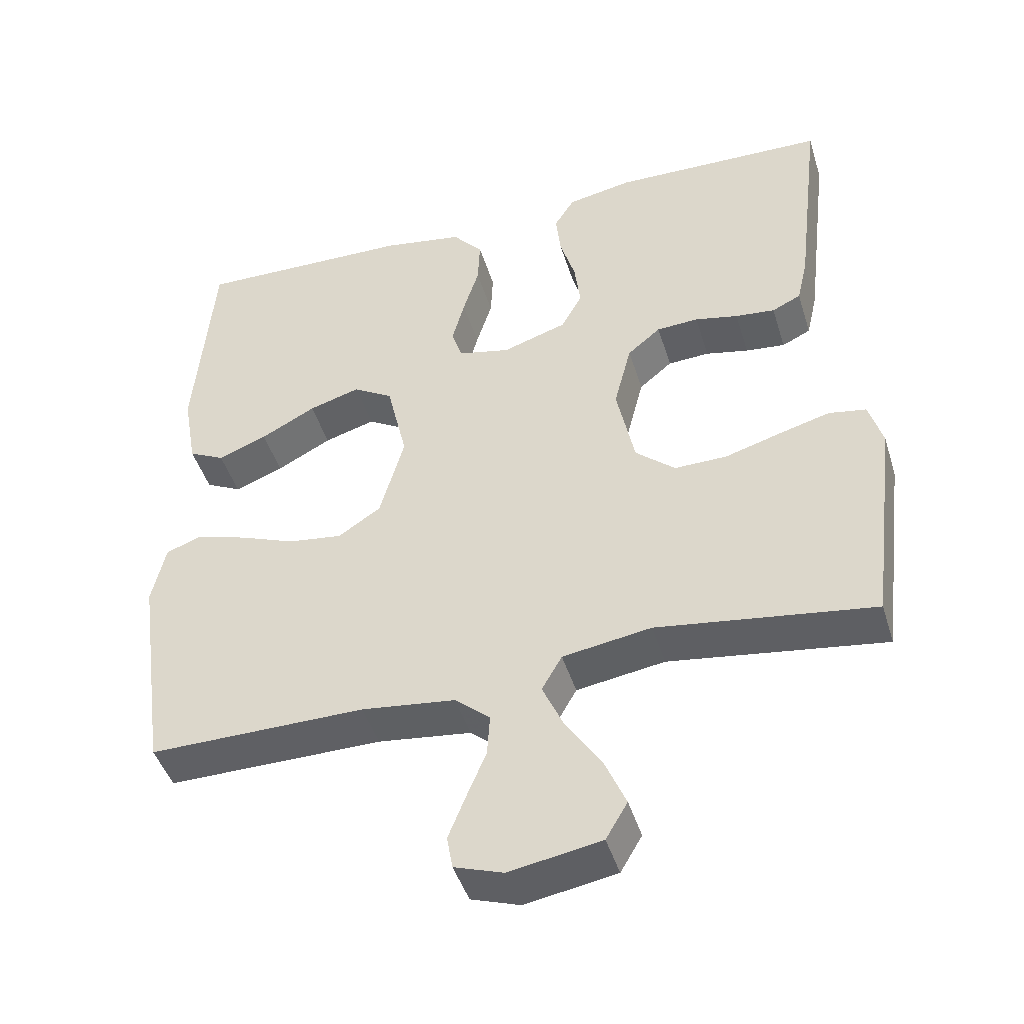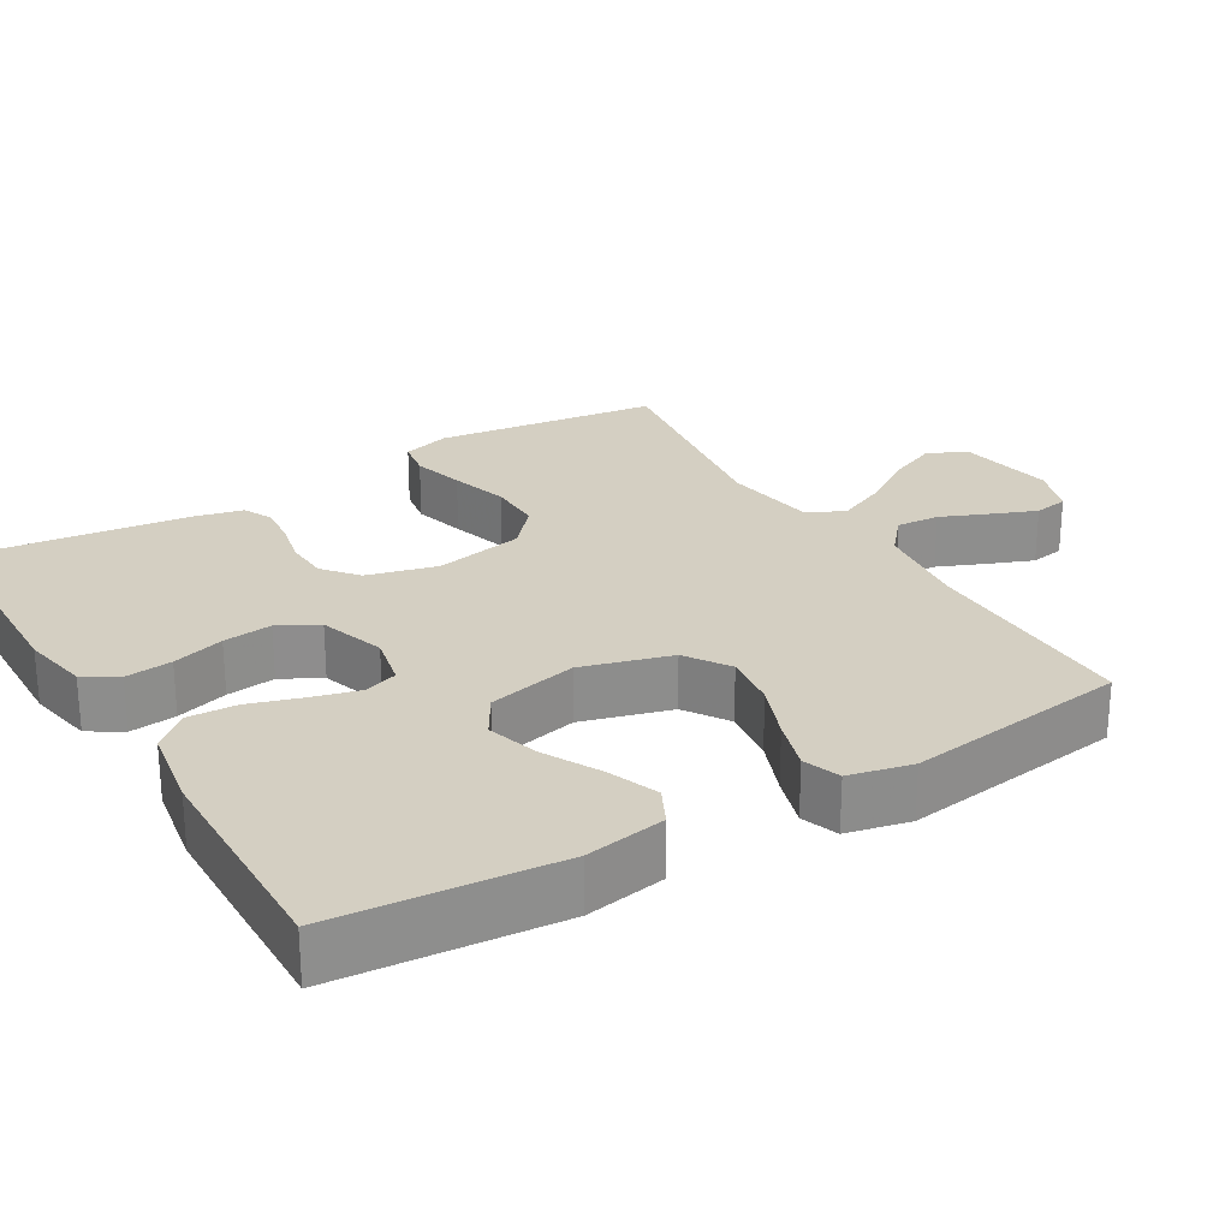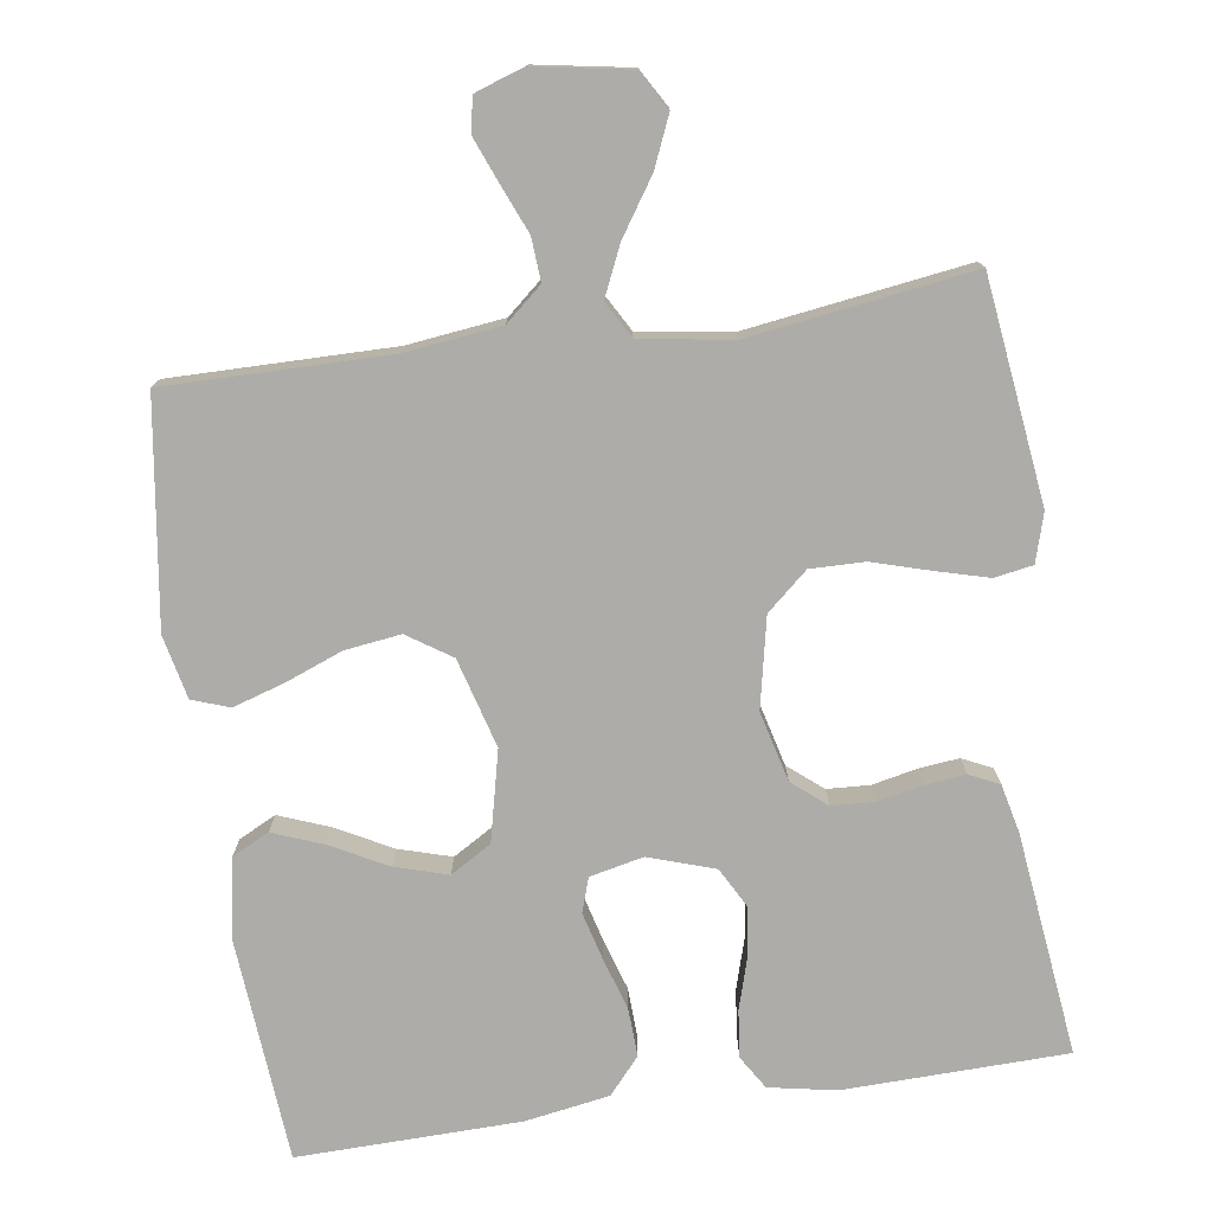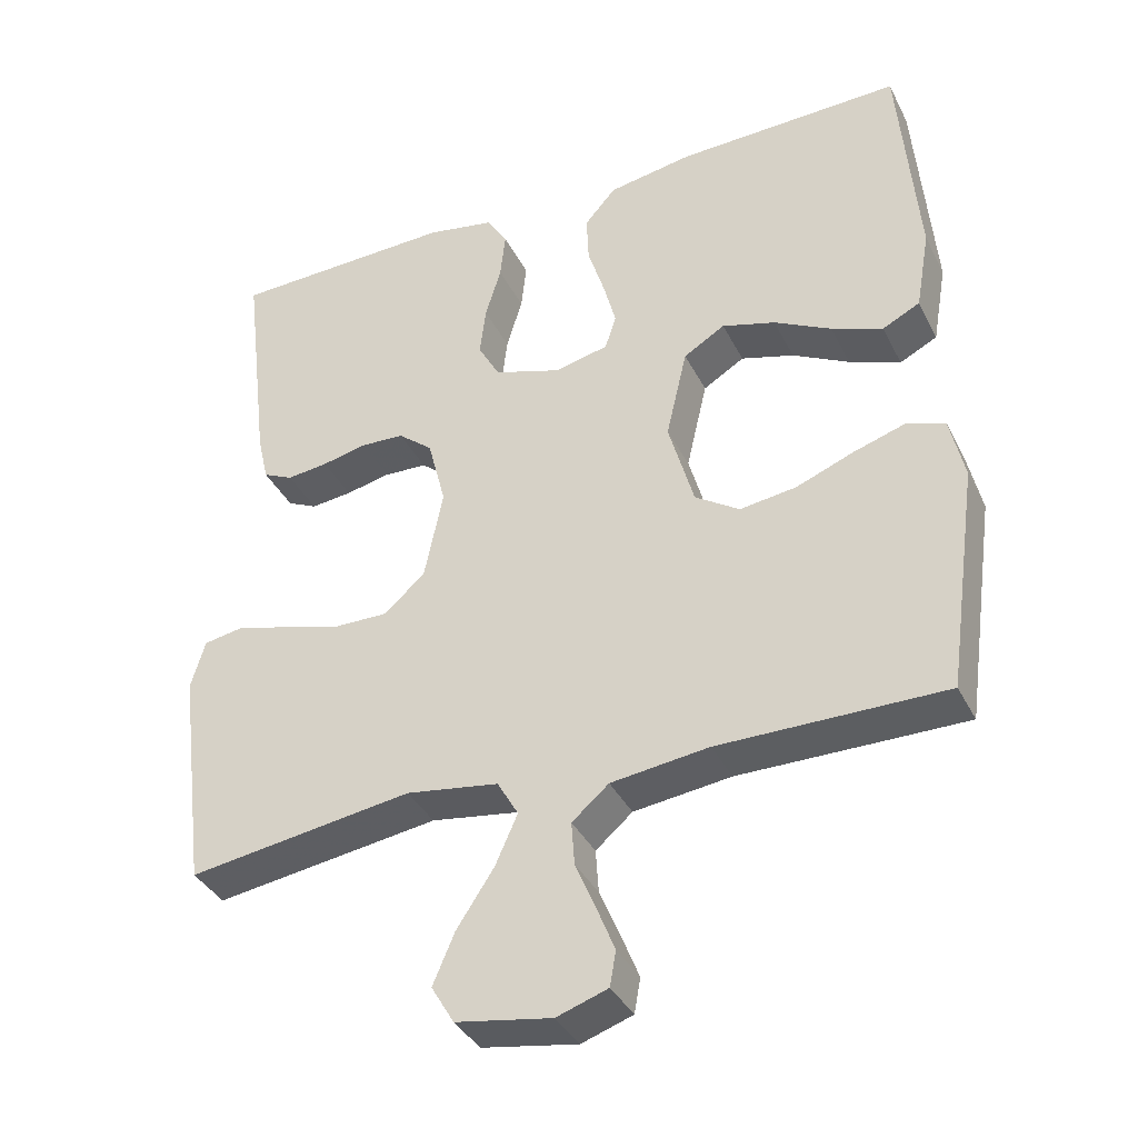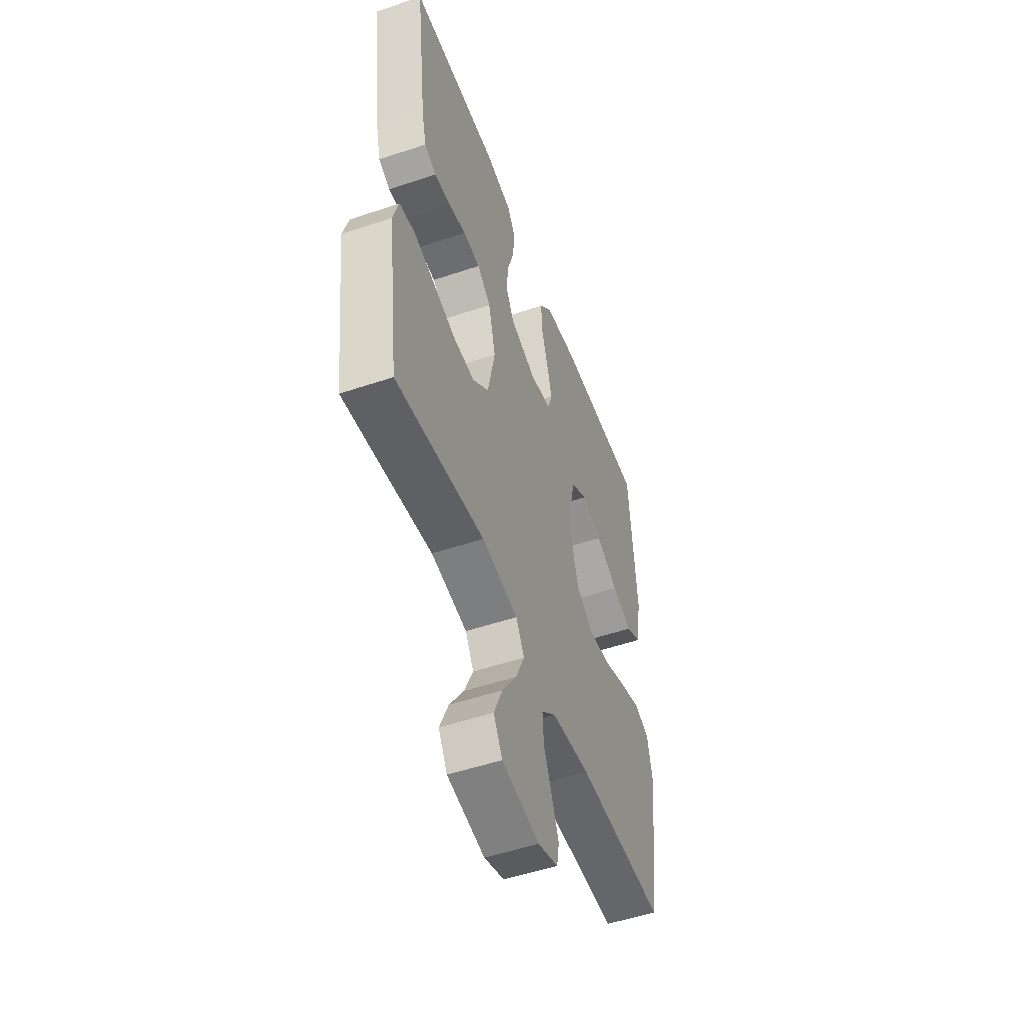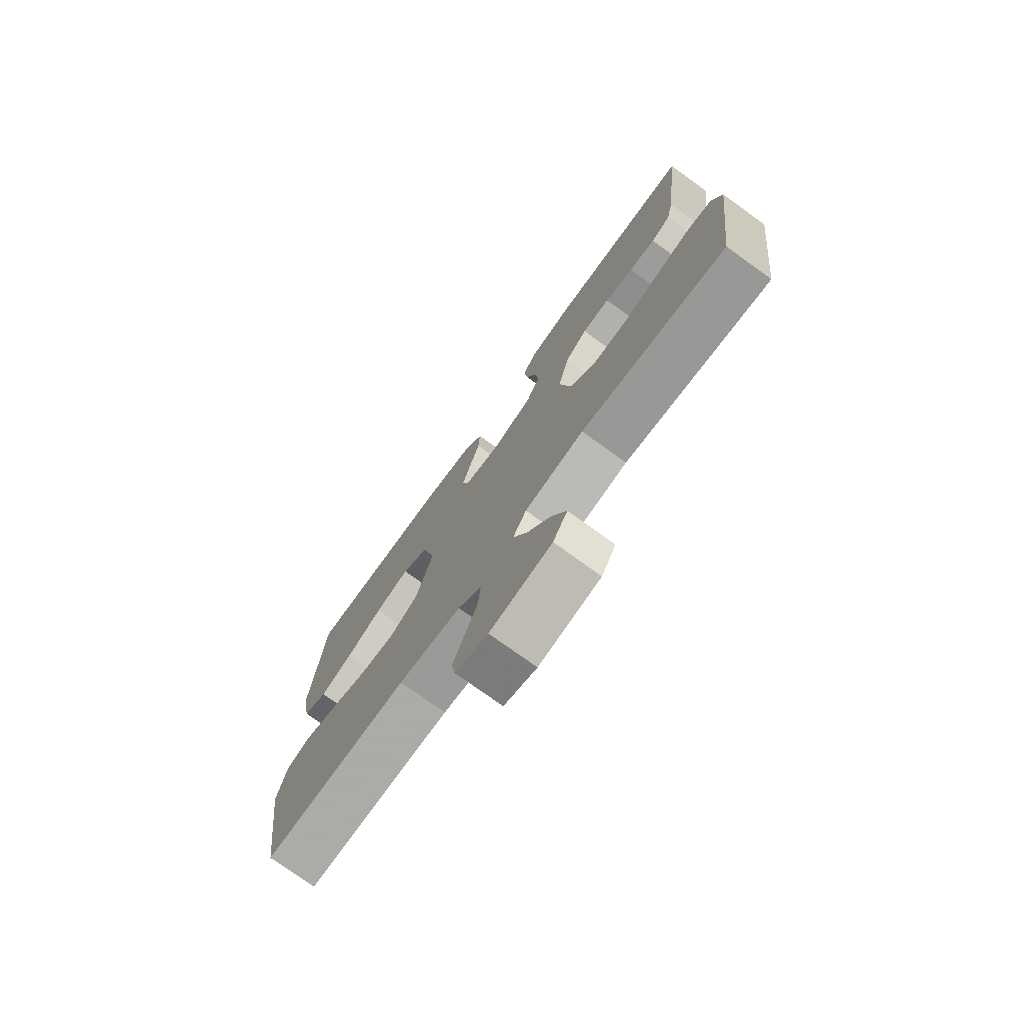
<metadata>
{"format":"obj","ext":"obj","renderer":"f3d","projection":"perspective","resolution":1024,"background":"white","views":[{"elev":-45.2,"azim":-163.1,"up":"+Z"},{"elev":25.5,"azim":59.1,"up":"+Y"},{"elev":-76.7,"azim":-171.8,"up":"+Y"},{"elev":-37.4,"azim":24.4,"up":"+Z"},{"elev":-51.4,"azim":-69.9,"up":"+Z"},{"elev":-75.8,"azim":-125.8,"up":"+Z"}]}
</metadata>
<code>
v -0.5 0.07 -0.5
v -0.538 0.07 -0.2
v -0.519 0.07 -0.135
v -0.467 0.07 -0.126
v -0.397 0.07 -0.145
v -0.319 0.07 -0.168
v -0.246 0.07 -0.169
v -0.191 0.07 -0.121
v -0.166 0.07 0
v -0.19 0.07 0.094
v -0.236 0.07 0.132
v -0.294 0.07 0.135
v -0.354 0.07 0.122
v -0.409 0.07 0.116
v -0.449 0.07 0.135
v -0.464 0.07 0.2
v -0.5 0.07 0.5
v -0.2 0.07 0.508
v -0.11 0.07 0.491
v -0.082 0.07 0.446
v -0.089 0.07 0.383
v -0.11 0.07 0.313
v -0.118 0.07 0.247
v -0.089 0.07 0.194
v 0 0.07 0.165
v 0.072 0.07 0.181
v 0.087 0.07 0.227
v 0.07 0.07 0.291
v 0.048 0.07 0.361
v 0.045 0.07 0.426
v 0.087 0.07 0.474
v 0.2 0.07 0.493
v 0.5 0.07 0.5
v 0.525 0.07 0.2
v 0.506 0.07 0.092
v 0.456 0.07 0.067
v 0.388 0.07 0.093
v 0.312 0.07 0.133
v 0.241 0.07 0.154
v 0.186 0.07 0.121
v 0.158 0.07 0
v 0.192 0.07 -0.12
v 0.251 0.07 -0.159
v 0.326 0.07 -0.149
v 0.403 0.07 -0.119
v 0.473 0.07 -0.097
v 0.523 0.07 -0.115
v 0.542 0.07 -0.2
v 0.5 0.07 -0.5
v 0.2 0.07 -0.498
v 0.07 0.07 -0.514
v 0.021 0.07 -0.556
v 0.025 0.07 -0.614
v 0.052 0.07 -0.678
v 0.076 0.07 -0.738
v 0.068 0.07 -0.784
v 0 0.07 -0.807
v -0.127 0.07 -0.785
v -0.157 0.07 -0.734
v -0.128 0.07 -0.666
v -0.079 0.07 -0.592
v -0.049 0.07 -0.525
v -0.077 0.07 -0.476
v -0.2 0.07 -0.457
v -0.5 0 -0.5
v -0.538 0 -0.2
v -0.519 0 -0.135
v -0.467 0 -0.126
v -0.397 0 -0.145
v -0.319 0 -0.168
v -0.246 0 -0.169
v -0.191 0 -0.121
v -0.166 0 0
v -0.19 0 0.094
v -0.236 0 0.132
v -0.294 0 0.135
v -0.354 0 0.122
v -0.409 0 0.116
v -0.449 0 0.135
v -0.464 0 0.2
v -0.5 0 0.5
v -0.2 0 0.508
v -0.11 0 0.491
v -0.082 0 0.446
v -0.089 0 0.383
v -0.11 0 0.313
v -0.118 0 0.247
v -0.089 0 0.194
v 0 0 0.165
v 0.072 0 0.181
v 0.087 0 0.227
v 0.07 0 0.291
v 0.048 0 0.361
v 0.045 0 0.426
v 0.087 0 0.474
v 0.2 0 0.493
v 0.5 0 0.5
v 0.525 0 0.2
v 0.506 0 0.092
v 0.456 0 0.067
v 0.388 0 0.093
v 0.312 0 0.133
v 0.241 0 0.154
v 0.186 0 0.121
v 0.158 0 0
v 0.192 0 -0.12
v 0.251 0 -0.159
v 0.326 0 -0.149
v 0.403 0 -0.119
v 0.473 0 -0.097
v 0.523 0 -0.115
v 0.542 0 -0.2
v 0.5 0 -0.5
v 0.2 0 -0.498
v 0.07 0 -0.514
v 0.021 0 -0.556
v 0.025 0 -0.614
v 0.052 0 -0.678
v 0.076 0 -0.738
v 0.068 0 -0.784
v 0 0 -0.807
v -0.127 0 -0.785
v -0.157 0 -0.734
v -0.128 0 -0.666
v -0.079 0 -0.592
v -0.049 0 -0.525
v -0.077 0 -0.476
v -0.2 0 -0.457
f 59 60 61
f 58 59 61
f 57 58 61
f 56 57 61
f 55 56 61
f 54 55 61
f 53 54 61
f 52 53 61 62
f 51 52 62 63
f 48 49 50
f 47 48 50
f 46 47 50
f 45 46 50
f 44 45 50
f 50 51 63
f 44 50 63
f 43 44 63
f 36 37 38
f 35 36 38
f 34 35 38
f 33 34 38
f 32 33 38
f 31 32 38
f 30 31 38
f 29 30 38
f 28 29 38
f 27 28 38 39
f 26 27 39 40
f 20 21 22
f 19 20 22
f 18 19 22
f 17 18 22
f 16 17 22
f 15 16 22
f 14 15 22
f 13 14 22
f 12 13 22
f 11 12 22 23
f 10 11 23 24
f 4 5 6
f 3 4 6
f 2 3 6
f 1 2 6
f 64 1 6
f 64 6 7
f 64 7 8
f 63 64 8
f 43 63 8
f 42 43 8
f 41 42 8 9
f 41 9 10
f 40 41 10
f 26 40 10
f 25 26 10
f 10 24 25
f 125 124 123
f 125 123 122
f 125 122 121
f 125 121 120
f 125 120 119
f 125 119 118
f 125 118 117
f 126 125 117 116
f 127 126 116 115
f 114 113 112
f 114 112 111
f 114 111 110
f 114 110 109
f 114 109 108
f 127 115 114
f 127 114 108
f 127 108 107
f 102 101 100
f 102 100 99
f 102 99 98
f 102 98 97
f 102 97 96
f 102 96 95
f 102 95 94
f 102 94 93
f 102 93 92
f 103 102 92 91
f 104 103 91 90
f 86 85 84
f 86 84 83
f 86 83 82
f 86 82 81
f 86 81 80
f 86 80 79
f 86 79 78
f 86 78 77
f 86 77 76
f 87 86 76 75
f 88 87 75 74
f 70 69 68
f 70 68 67
f 70 67 66
f 70 66 65
f 70 65 128
f 71 70 128
f 72 71 128
f 72 128 127
f 72 127 107
f 72 107 106
f 73 72 106 105
f 74 73 105
f 74 105 104
f 74 104 90
f 74 90 89
f 89 88 74
f 1 65 66 2
f 2 66 67 3
f 3 67 68 4
f 4 68 69 5
f 5 69 70 6
f 6 70 71 7
f 7 71 72 8
f 8 72 73 9
f 9 73 74 10
f 10 74 75 11
f 11 75 76 12
f 12 76 77 13
f 13 77 78 14
f 14 78 79 15
f 15 79 80 16
f 16 80 81 17
f 17 81 82 18
f 18 82 83 19
f 19 83 84 20
f 20 84 85 21
f 21 85 86 22
f 22 86 87 23
f 23 87 88 24
f 24 88 89 25
f 25 89 90 26
f 26 90 91 27
f 27 91 92 28
f 28 92 93 29
f 29 93 94 30
f 30 94 95 31
f 31 95 96 32
f 32 96 97 33
f 33 97 98 34
f 34 98 99 35
f 35 99 100 36
f 36 100 101 37
f 37 101 102 38
f 38 102 103 39
f 39 103 104 40
f 40 104 105 41
f 41 105 106 42
f 42 106 107 43
f 43 107 108 44
f 44 108 109 45
f 45 109 110 46
f 46 110 111 47
f 47 111 112 48
f 48 112 113 49
f 49 113 114 50
f 50 114 115 51
f 51 115 116 52
f 52 116 117 53
f 53 117 118 54
f 54 118 119 55
f 55 119 120 56
f 56 120 121 57
f 57 121 122 58
f 58 122 123 59
f 59 123 124 60
f 60 124 125 61
f 61 125 126 62
f 62 126 127 63
f 63 127 128 64
f 64 128 65 1

</code>
